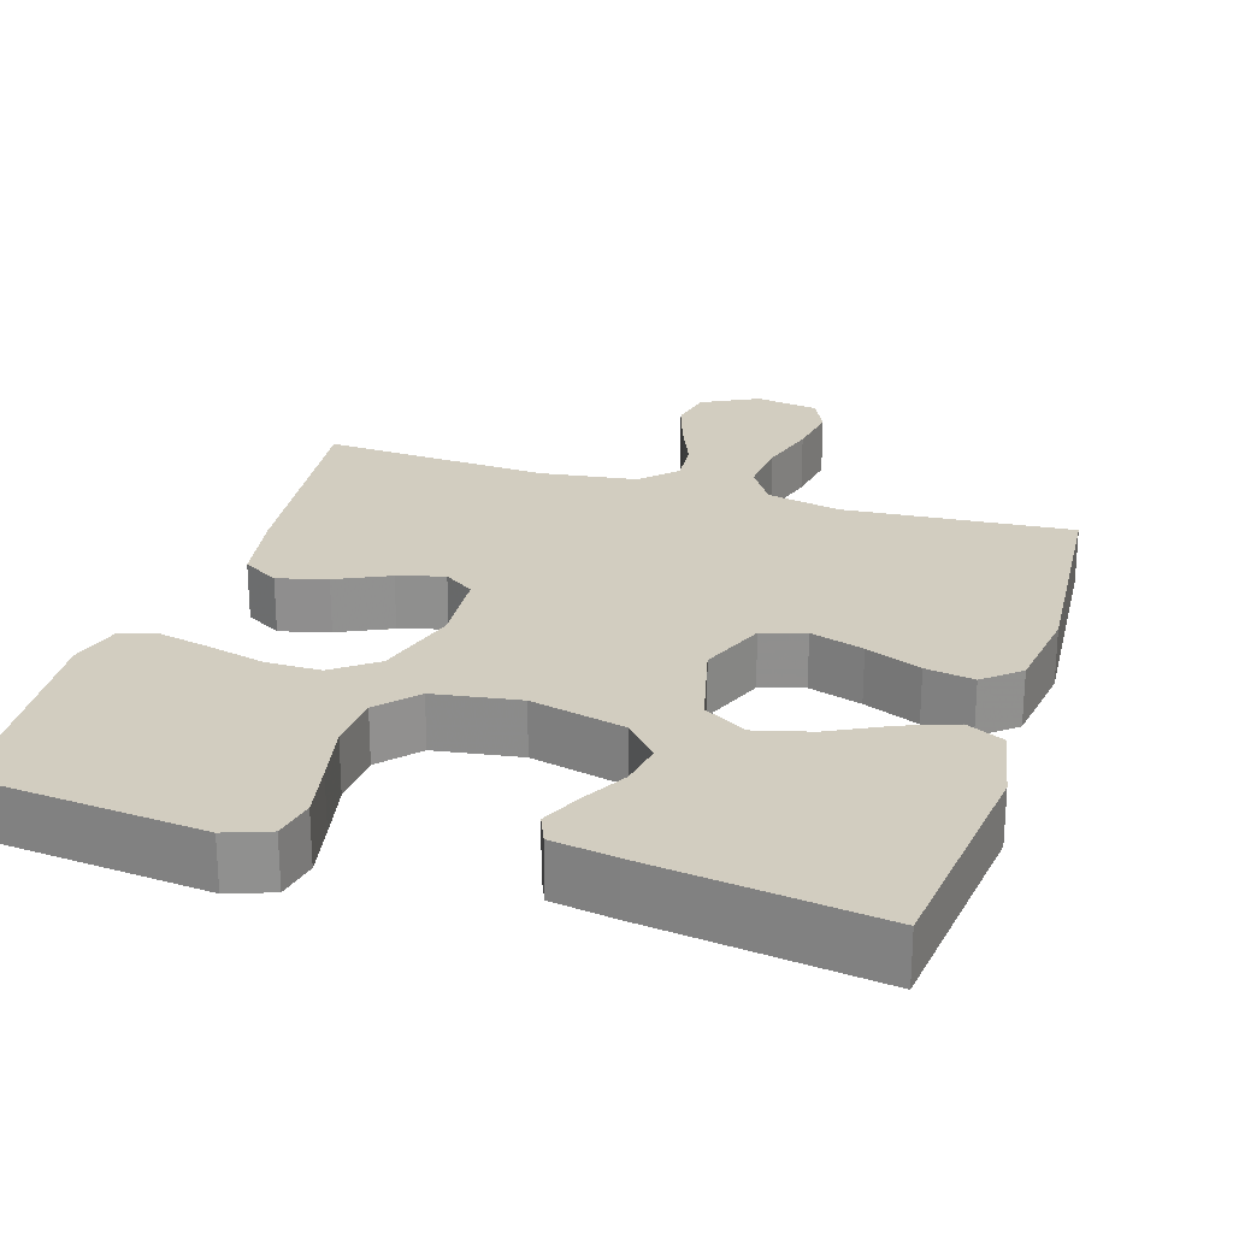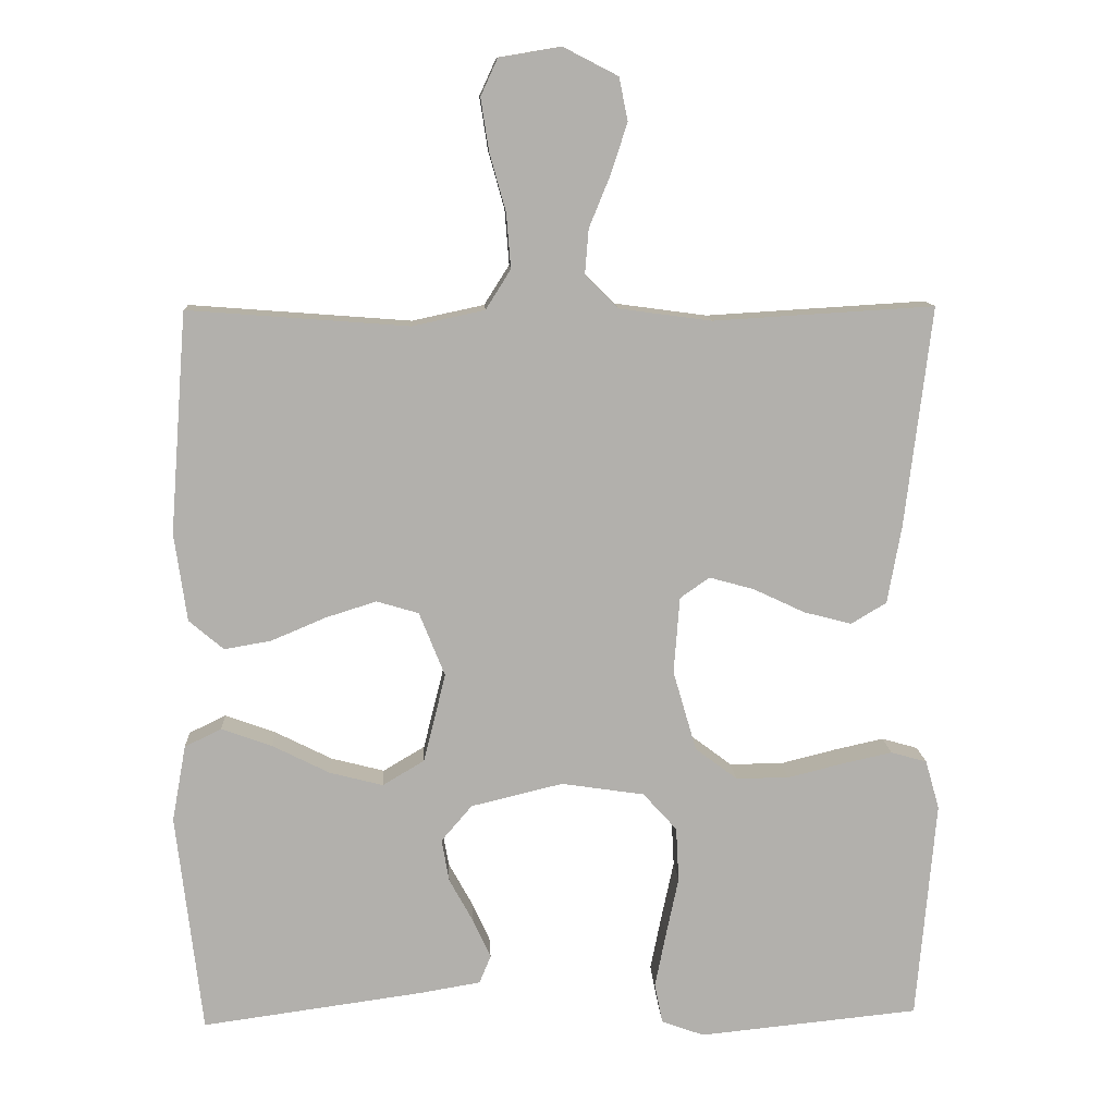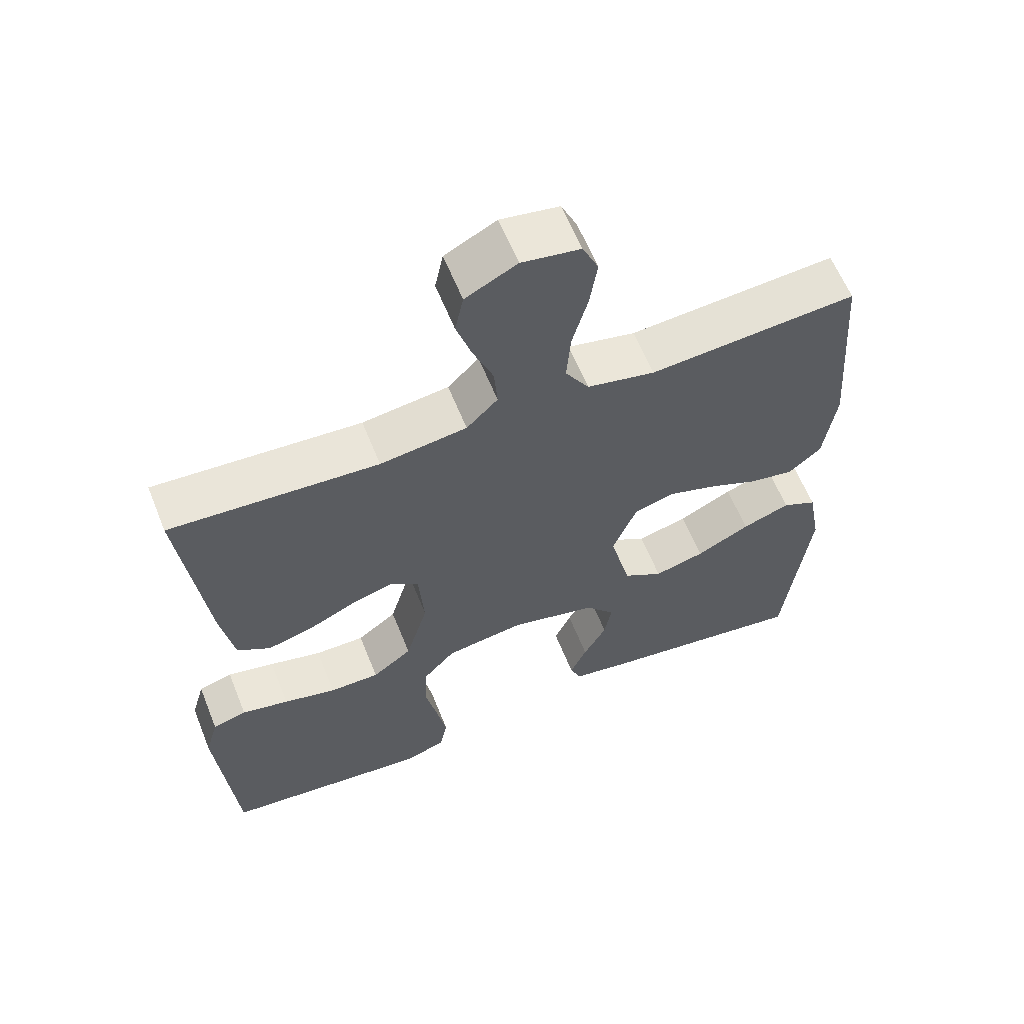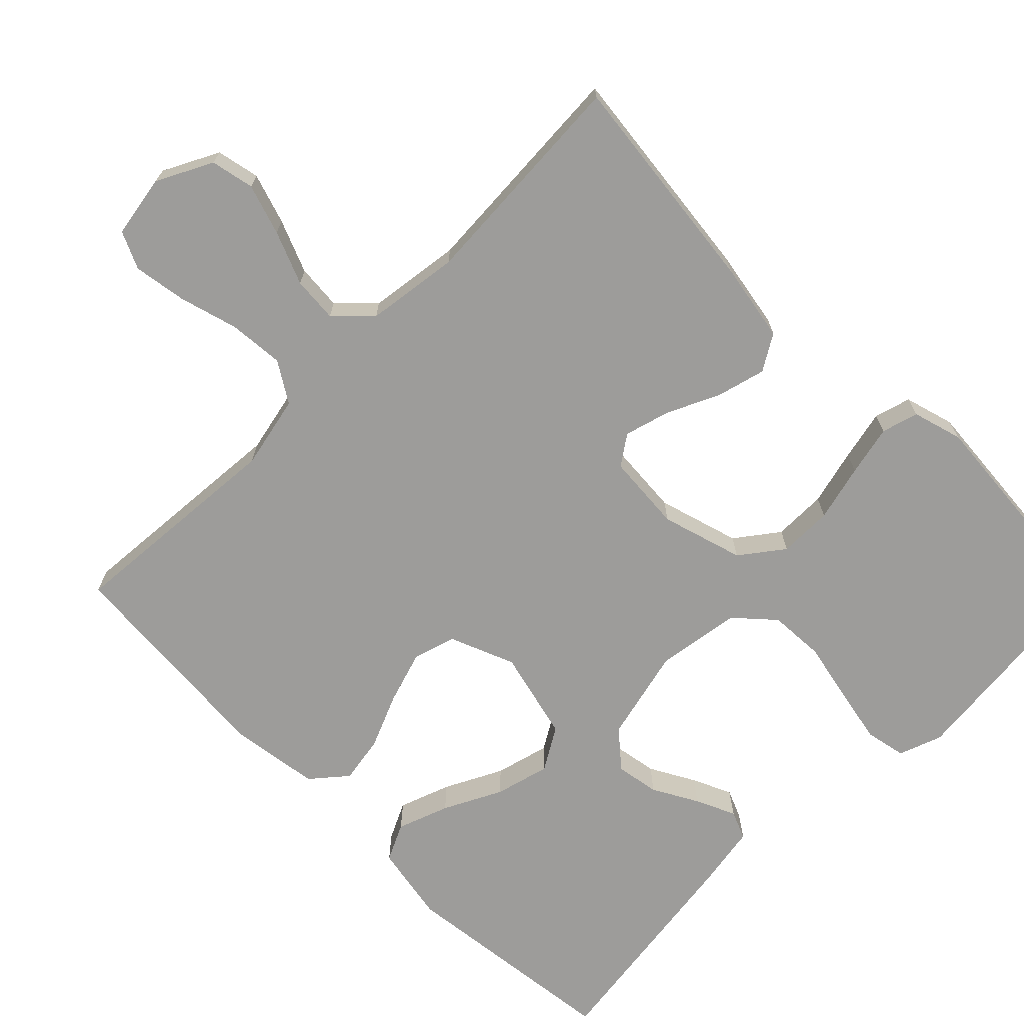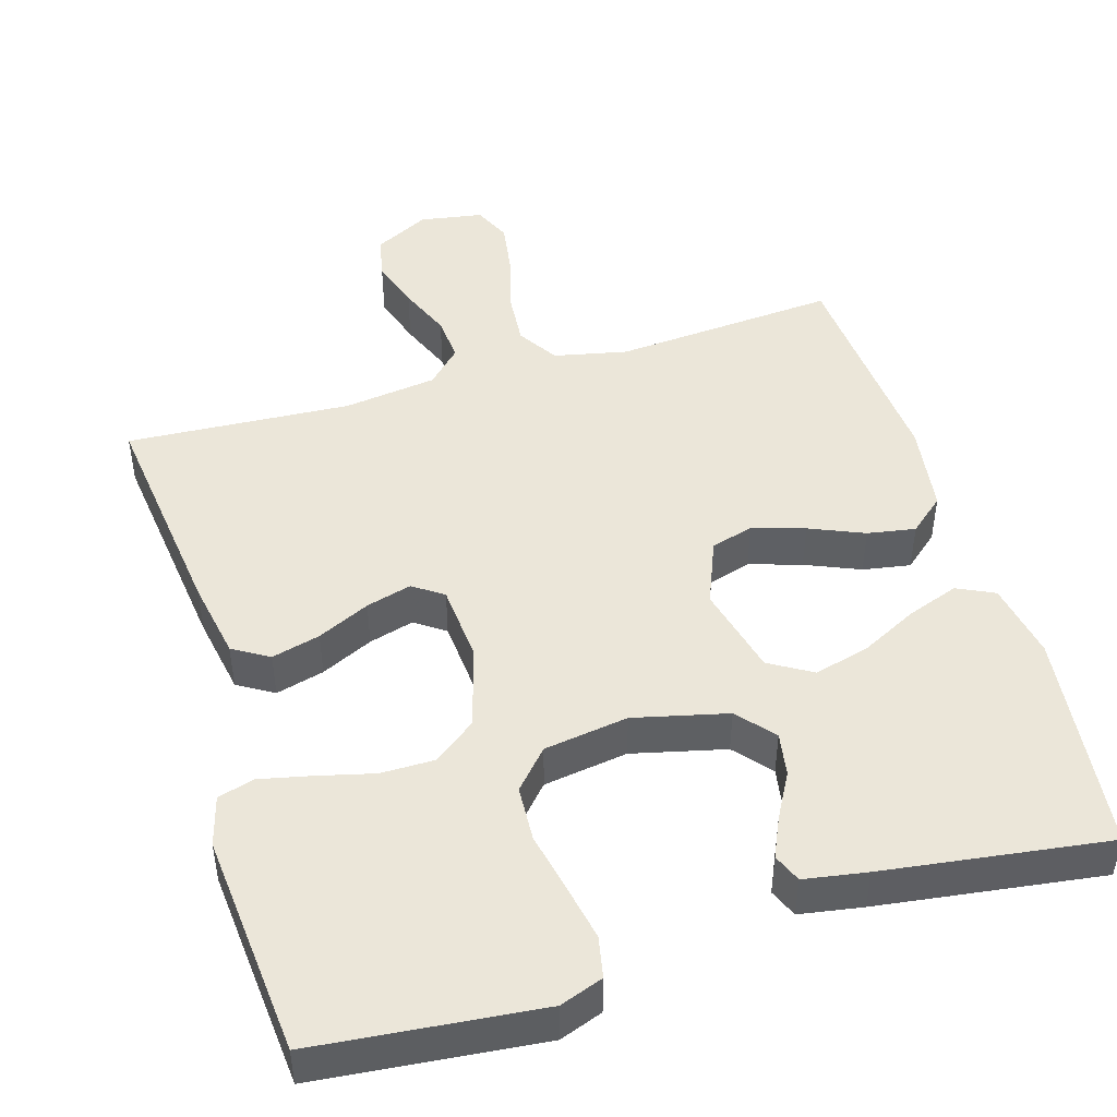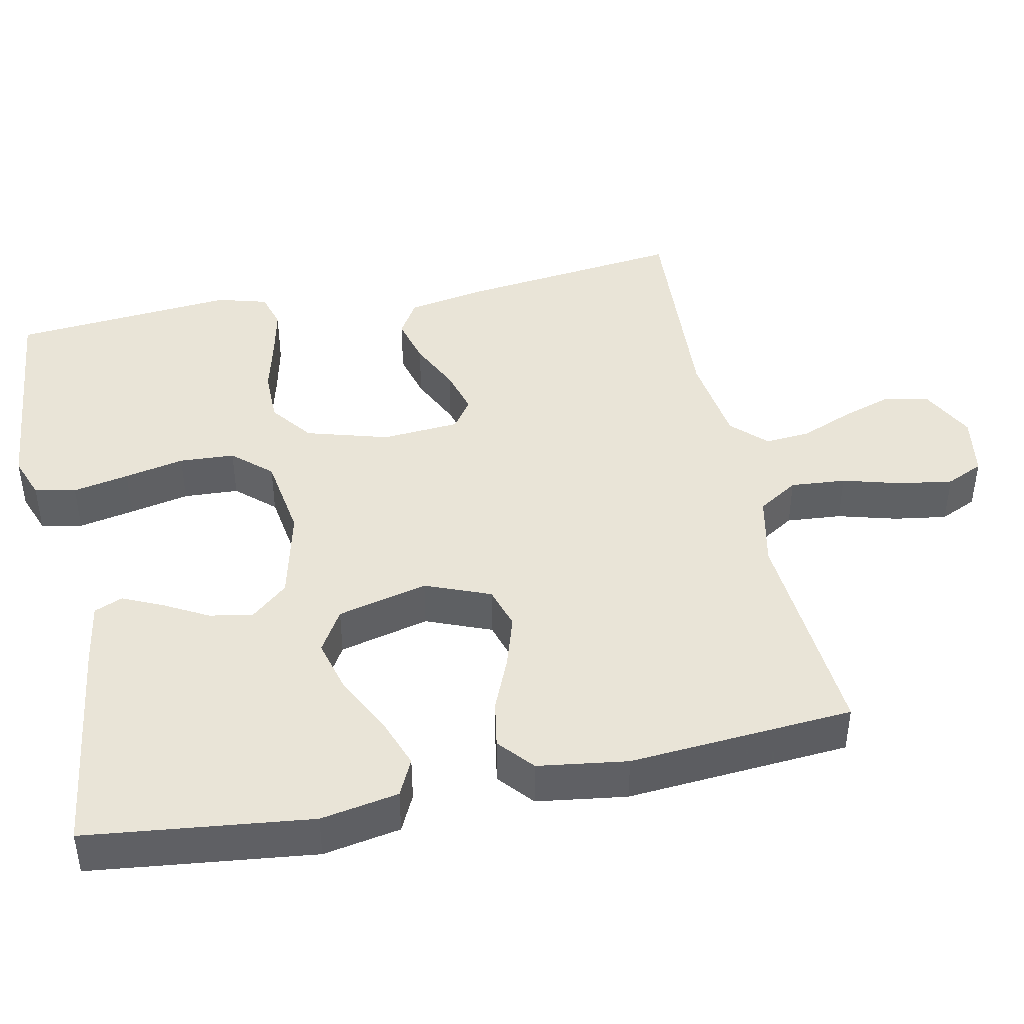
<metadata>
{"format":"obj","ext":"obj","renderer":"f3d","projection":"perspective","resolution":1024,"background":"white","views":[{"elev":24.6,"azim":-162.7,"up":"+Y"},{"elev":11.5,"azim":-3.0,"up":"+Z"},{"elev":60.9,"azim":158.2,"up":"+Z"},{"elev":-70.1,"azim":45.0,"up":"+Y"},{"elev":46.9,"azim":163.3,"up":"+Y"},{"elev":43.3,"azim":-101.8,"up":"+Y"}]}
</metadata>
<code>
v -0.5 0.07 0.5
v -0.2 0.07 0.477
v -0.102 0.07 0.498
v -0.068 0.07 0.552
v -0.074 0.07 0.626
v -0.096 0.07 0.705
v -0.107 0.07 0.776
v -0.084 0.07 0.826
v 0 0.07 0.84
v 0.074 0.07 0.802
v 0.086 0.07 0.744
v 0.064 0.07 0.676
v 0.035 0.07 0.605
v 0.03 0.07 0.544
v 0.075 0.07 0.499
v 0.2 0.07 0.482
v 0.5 0.07 0.5
v 0.464 0.07 0.2
v 0.445 0.07 0.094
v 0.397 0.07 0.065
v 0.332 0.07 0.082
v 0.262 0.07 0.115
v 0.201 0.07 0.132
v 0.161 0.07 0.104
v 0.153 0.07 0
v 0.185 0.07 -0.11
v 0.242 0.07 -0.153
v 0.314 0.07 -0.153
v 0.39 0.07 -0.134
v 0.458 0.07 -0.119
v 0.507 0.07 -0.133
v 0.526 0.07 -0.2
v 0.5 0.07 -0.5
v 0.2 0.07 -0.53
v 0.142 0.07 -0.509
v 0.131 0.07 -0.454
v 0.146 0.07 -0.379
v 0.163 0.07 -0.299
v 0.159 0.07 -0.225
v 0.113 0.07 -0.174
v 0 0.07 -0.157
v -0.125 0.07 -0.187
v -0.167 0.07 -0.236
v -0.157 0.07 -0.294
v -0.124 0.07 -0.354
v -0.1 0.07 -0.407
v -0.116 0.07 -0.445
v -0.2 0.07 -0.459
v -0.5 0.07 -0.5
v -0.535 0.07 -0.2
v -0.516 0.07 -0.096
v -0.466 0.07 -0.072
v -0.397 0.07 -0.097
v -0.32 0.07 -0.136
v -0.247 0.07 -0.155
v -0.19 0.07 -0.121
v -0.16 0.07 0
v -0.195 0.07 0.087
v -0.252 0.07 0.104
v -0.322 0.07 0.082
v -0.395 0.07 0.051
v -0.459 0.07 0.04
v -0.506 0.07 0.08
v -0.523 0.07 0.2
v -0.5 0 0.5
v -0.2 0 0.477
v -0.102 0 0.498
v -0.068 0 0.552
v -0.074 0 0.626
v -0.096 0 0.705
v -0.107 0 0.776
v -0.084 0 0.826
v 0 0 0.84
v 0.074 0 0.802
v 0.086 0 0.744
v 0.064 0 0.676
v 0.035 0 0.605
v 0.03 0 0.544
v 0.075 0 0.499
v 0.2 0 0.482
v 0.5 0 0.5
v 0.464 0 0.2
v 0.445 0 0.094
v 0.397 0 0.065
v 0.332 0 0.082
v 0.262 0 0.115
v 0.201 0 0.132
v 0.161 0 0.104
v 0.153 0 0
v 0.185 0 -0.11
v 0.242 0 -0.153
v 0.314 0 -0.153
v 0.39 0 -0.134
v 0.458 0 -0.119
v 0.507 0 -0.133
v 0.526 0 -0.2
v 0.5 0 -0.5
v 0.2 0 -0.53
v 0.142 0 -0.509
v 0.131 0 -0.454
v 0.146 0 -0.379
v 0.163 0 -0.299
v 0.159 0 -0.225
v 0.113 0 -0.174
v 0 0 -0.157
v -0.125 0 -0.187
v -0.167 0 -0.236
v -0.157 0 -0.294
v -0.124 0 -0.354
v -0.1 0 -0.407
v -0.116 0 -0.445
v -0.2 0 -0.459
v -0.5 0 -0.5
v -0.535 0 -0.2
v -0.516 0 -0.096
v -0.466 0 -0.072
v -0.397 0 -0.097
v -0.32 0 -0.136
v -0.247 0 -0.155
v -0.19 0 -0.121
v -0.16 0 0
v -0.195 0 0.087
v -0.252 0 0.104
v -0.322 0 0.082
v -0.395 0 0.051
v -0.459 0 0.04
v -0.506 0 0.08
v -0.523 0 0.2
f 63 64 1 2
f 60 61 62 63
f 59 60 63 2
f 58 59 2 3
f 57 58 3 4
f 51 52 53 54
f 51 54 55
f 50 51 55
f 49 50 55
f 48 49 55 56
f 44 45 46 47
f 44 47 48
f 43 44 48 56
f 35 36 37 38
f 33 34 35 38
f 33 38 39
f 32 33 39 40
f 28 29 30 31
f 28 31 32 40
f 19 20 21 22
f 19 22 23
f 16 17 18 19
f 15 16 19 23
f 14 15 23 24
f 10 11 12 13
f 8 9 10 13
f 8 13 14
f 5 6 7 8
f 4 5 8 14
f 57 4 14 24
f 42 43 56 57
f 41 42 57 24
f 27 28 40 41
f 26 27 41
f 25 26 41
f 24 25 41
f 66 65 128 127
f 127 126 125 124
f 66 127 124 123
f 67 66 123 122
f 68 67 122 121
f 118 117 116 115
f 119 118 115
f 119 115 114
f 119 114 113
f 120 119 113 112
f 111 110 109 108
f 112 111 108
f 120 112 108 107
f 102 101 100 99
f 102 99 98 97
f 103 102 97
f 104 103 97 96
f 95 94 93 92
f 104 96 95 92
f 86 85 84 83
f 87 86 83
f 83 82 81 80
f 87 83 80 79
f 88 87 79 78
f 77 76 75 74
f 77 74 73 72
f 78 77 72
f 72 71 70 69
f 78 72 69 68
f 88 78 68 121
f 121 120 107 106
f 88 121 106 105
f 105 104 92 91
f 105 91 90
f 105 90 89
f 105 89 88
f 1 65 66 2
f 2 66 67 3
f 3 67 68 4
f 4 68 69 5
f 5 69 70 6
f 6 70 71 7
f 7 71 72 8
f 8 72 73 9
f 9 73 74 10
f 10 74 75 11
f 11 75 76 12
f 12 76 77 13
f 13 77 78 14
f 14 78 79 15
f 15 79 80 16
f 16 80 81 17
f 17 81 82 18
f 18 82 83 19
f 19 83 84 20
f 20 84 85 21
f 21 85 86 22
f 22 86 87 23
f 23 87 88 24
f 24 88 89 25
f 25 89 90 26
f 26 90 91 27
f 27 91 92 28
f 28 92 93 29
f 29 93 94 30
f 30 94 95 31
f 31 95 96 32
f 32 96 97 33
f 33 97 98 34
f 34 98 99 35
f 35 99 100 36
f 36 100 101 37
f 37 101 102 38
f 38 102 103 39
f 39 103 104 40
f 40 104 105 41
f 41 105 106 42
f 42 106 107 43
f 43 107 108 44
f 44 108 109 45
f 45 109 110 46
f 46 110 111 47
f 47 111 112 48
f 48 112 113 49
f 49 113 114 50
f 50 114 115 51
f 51 115 116 52
f 52 116 117 53
f 53 117 118 54
f 54 118 119 55
f 55 119 120 56
f 56 120 121 57
f 57 121 122 58
f 58 122 123 59
f 59 123 124 60
f 60 124 125 61
f 61 125 126 62
f 62 126 127 63
f 63 127 128 64
f 64 128 65 1

</code>
